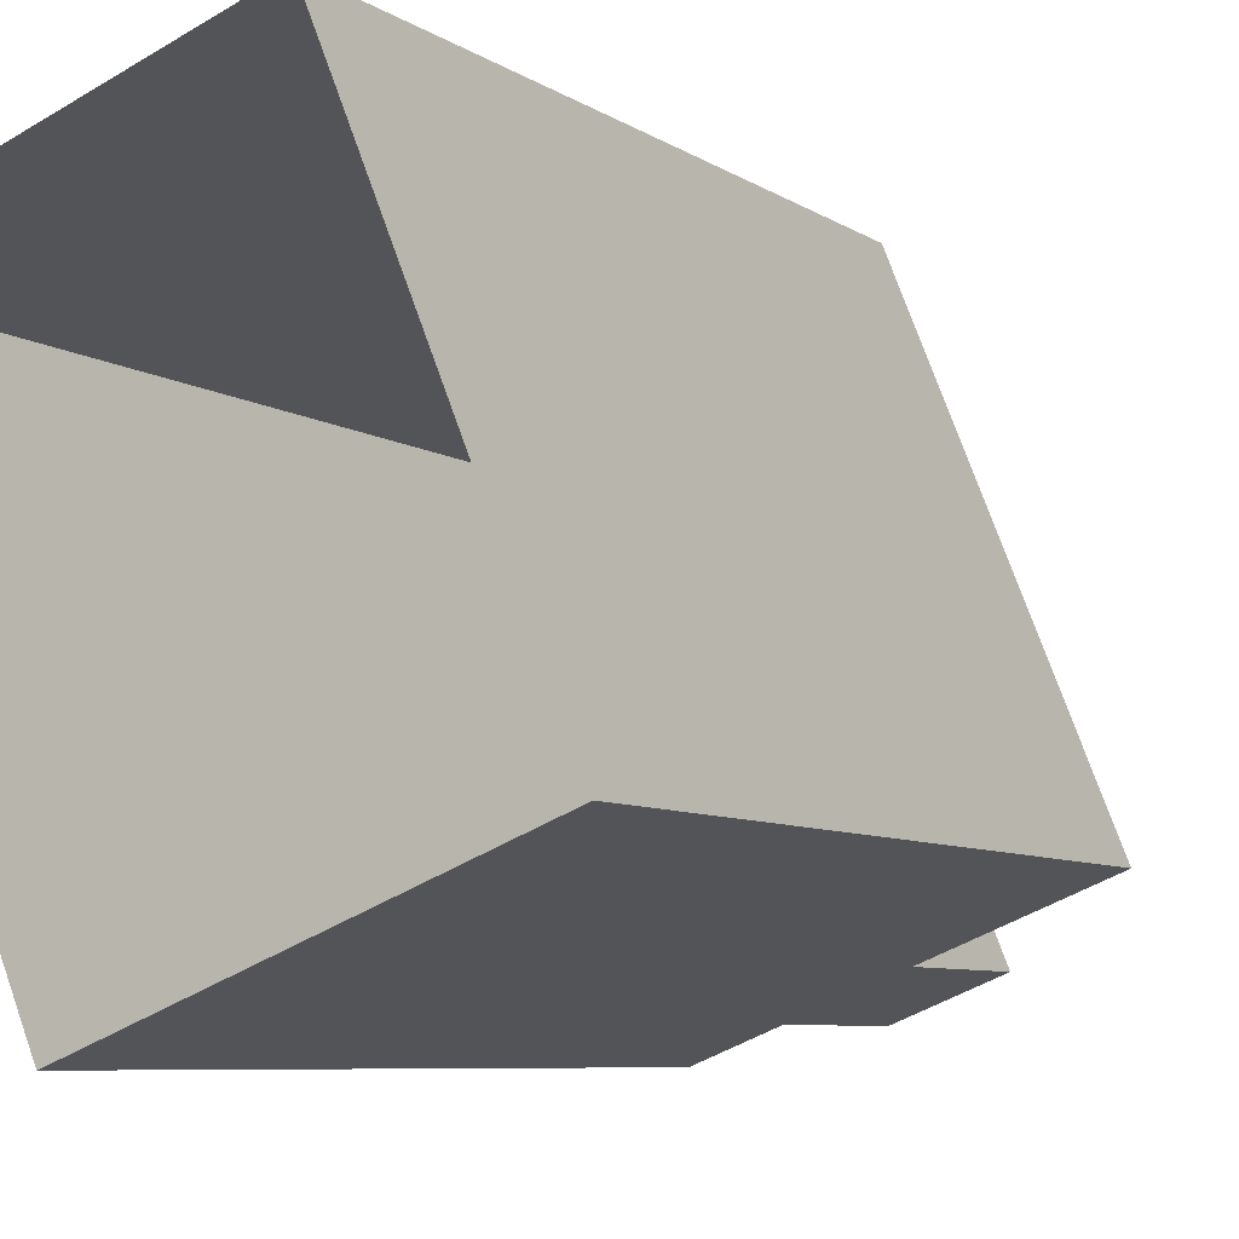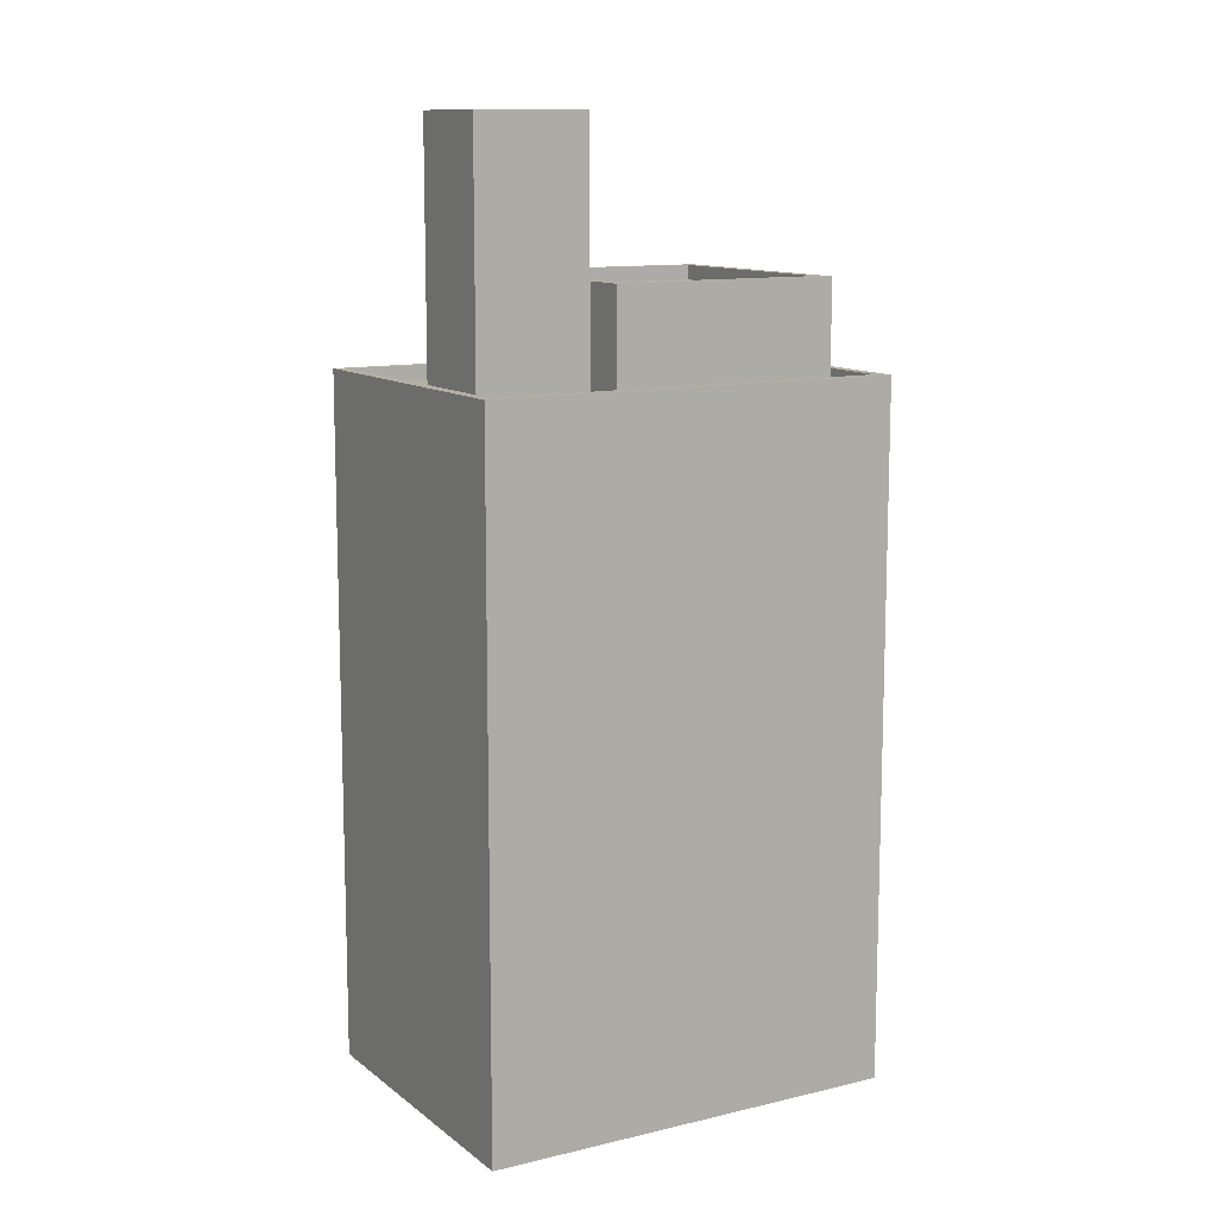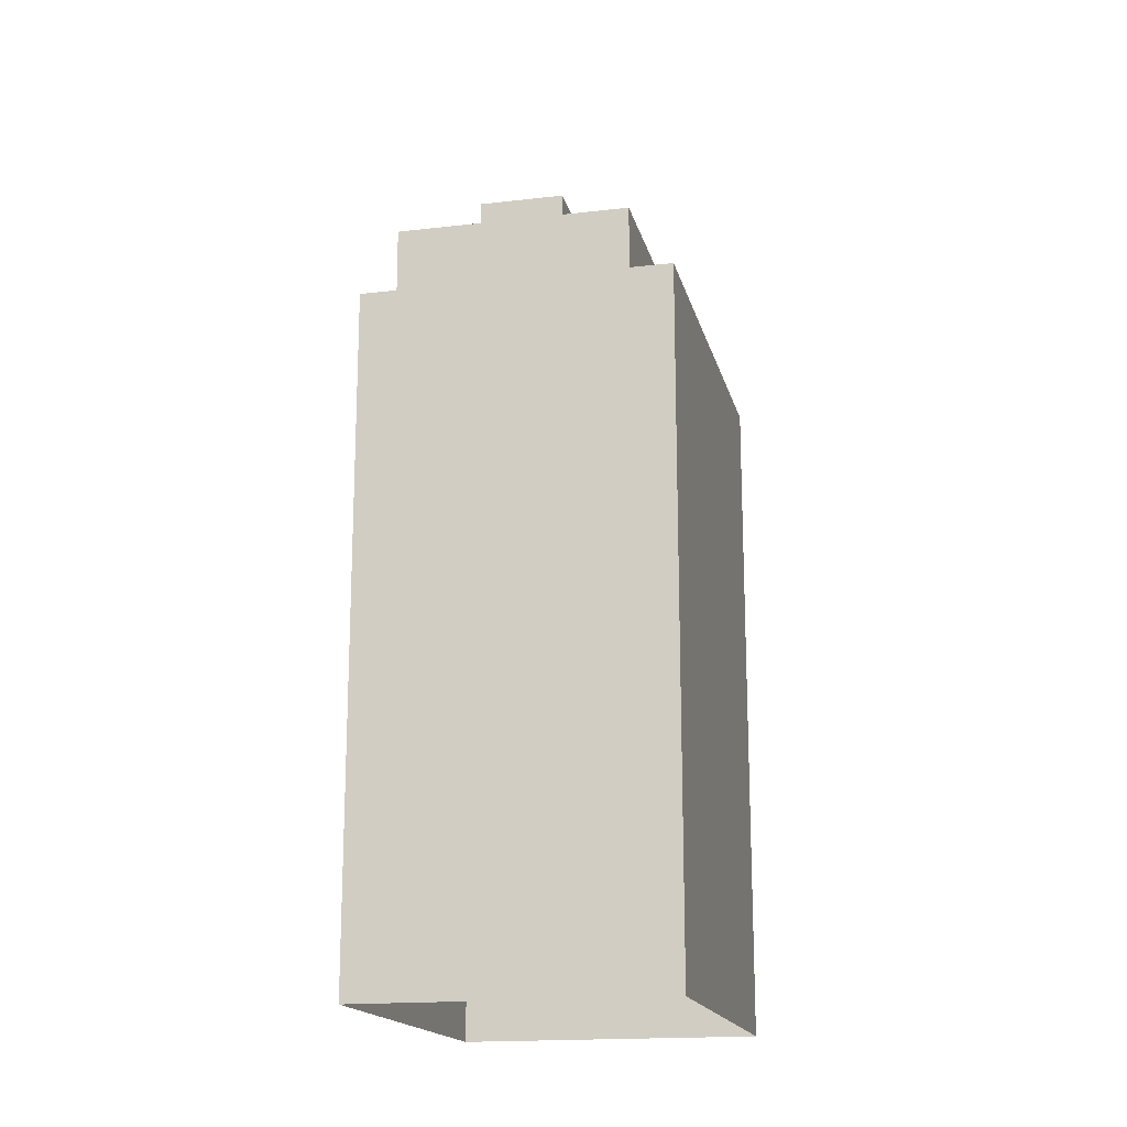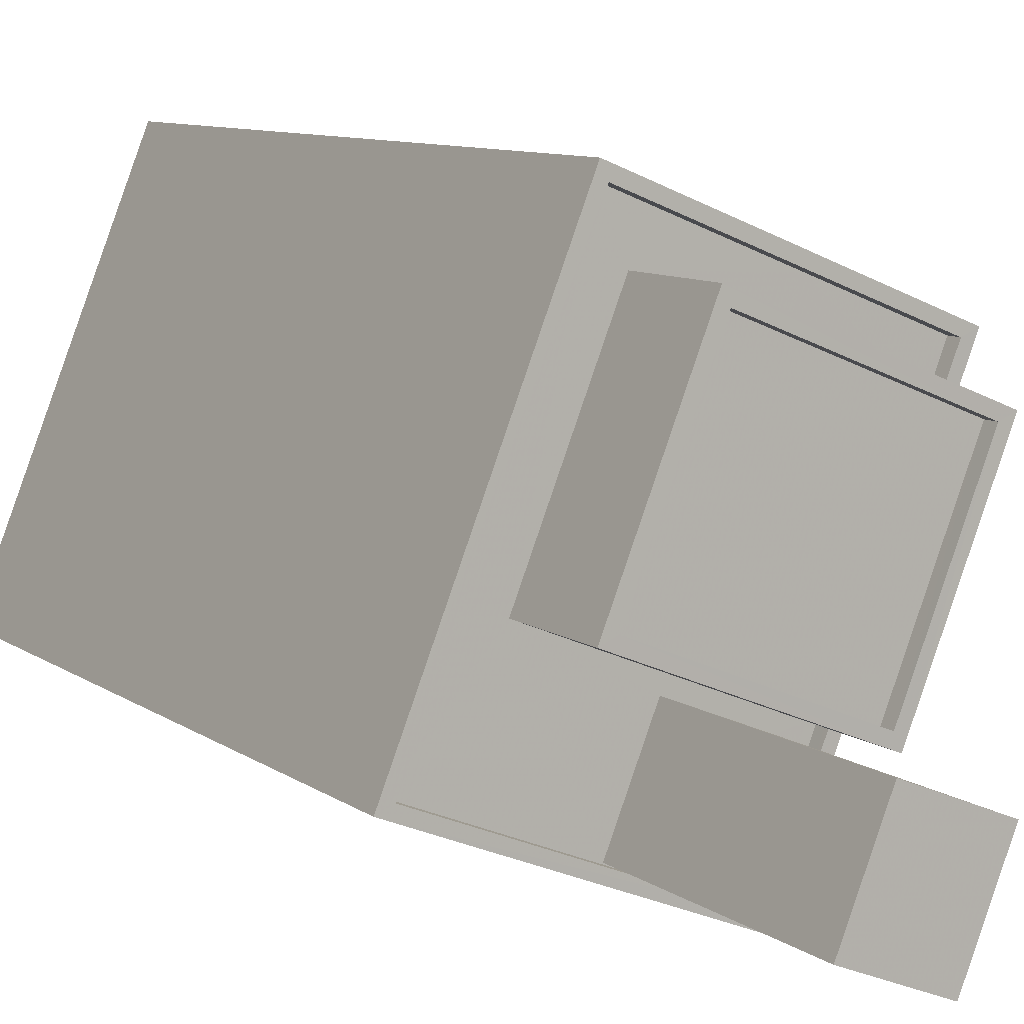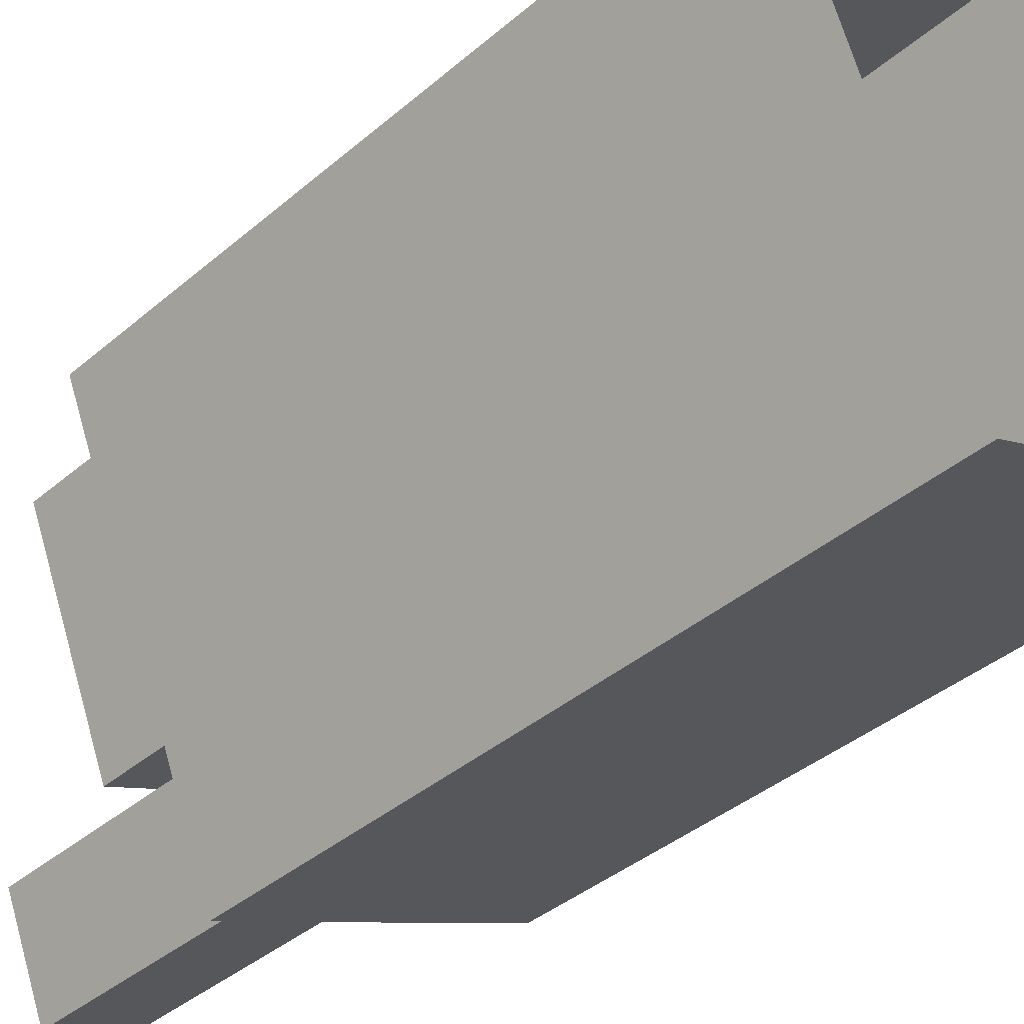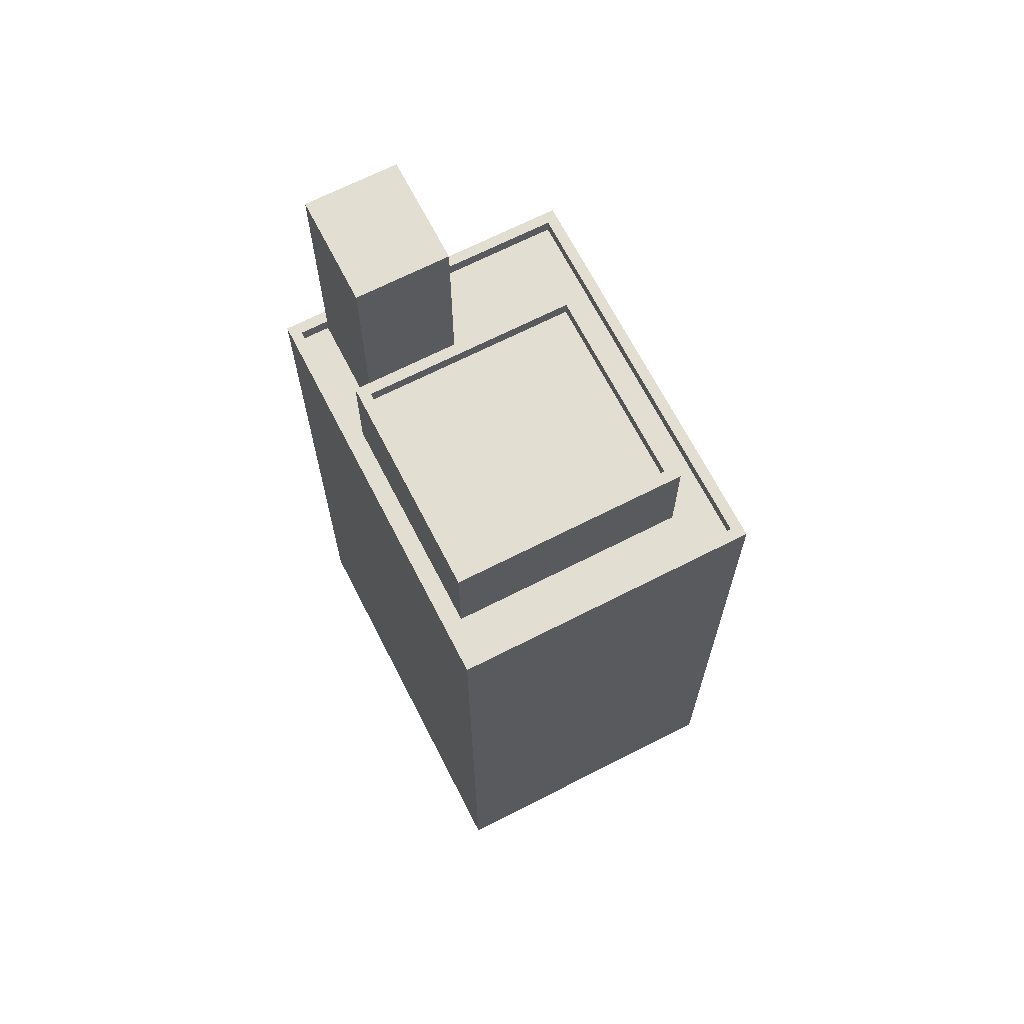
<metadata>
{"format":"obj","ext":"obj","renderer":"f3d","projection":"perspective","resolution":1024,"background":"white","views":[{"elev":-6.4,"azim":-152.9,"up":"+Y"},{"elev":11.4,"azim":38.0,"up":"+Z"},{"elev":-17.1,"azim":171.2,"up":"+Z"},{"elev":9.0,"azim":-29.6,"up":"+Y"},{"elev":-38.3,"azim":137.3,"up":"+Y"},{"elev":67.8,"azim":131.0,"up":"+Z"}]}
</metadata>
<code>
v -7063 -3.731e+04 26.08
v -7063 -3.731e+04 34.84
v -7060 -3.731e+04 34.84
v -7060 -3.731e+04 26.08
v -7061 -3.732e+04 34.84
v -7061 -3.732e+04 26.08
v -7064 -3.731e+04 26.08
v -7064 -3.731e+04 34.84
v -7055 -3.73e+04 26.08
v -7060 -3.732e+04 26.58
v -7055 -3.73e+04 26.58
v -7060 -3.732e+04 26.08
v -7064 -3.731e+04 26.08
v -7070 -3.731e+04 26.08
v -7070 -3.731e+04 26.58
v -7065 -3.73e+04 26.08
v -7065 -3.73e+04 26.58
v -7059 -3.73e+04 26.08
v -7060 -3.732e+04 26.58
v -7070 -3.731e+04 26.58
v -7070 -3.731e+04 2.617
v -7060 -3.732e+04 2.613
v -7065 -3.73e+04 2.617
v -7065 -3.73e+04 26.58
v -7055 -3.73e+04 26.58
v -7055 -3.73e+04 2.613
v -7067 -3.731e+04 26.08
v -7063 -3.731e+04 26.08
v -7067 -3.731e+04 29.74
v -7059 -3.731e+04 26.08
v -7059 -3.731e+04 29.73
v -7059 -3.731e+04 29.73
v -7056 -3.73e+04 29.23
v -7059 -3.731e+04 29.23
v -7056 -3.73e+04 29.73
v -7066 -3.731e+04 29.24
v -7066 -3.731e+04 29.74
v -7063 -3.73e+04 29.24
v -7063 -3.73e+04 29.74
v -7064 -3.73e+04 29.74
v -7064 -3.73e+04 26.08
v -7056 -3.73e+04 26.08
v -7060 -3.73e+04 26.08
v -7056 -3.73e+04 29.73
f 26 21 23
f 26 22 21
f 1 2 3
f 4 1 3
f 5 4 3
f 5 6 4
f 7 6 5
f 8 7 5
f 1 7 8
f 2 1 8
f 9 10 11
f 9 12 10
f 12 13 10
f 13 14 15
f 13 15 10
f 15 14 16
f 17 15 16
f 16 18 17
f 18 9 11
f 17 18 11
f 19 20 21
f 22 19 21
f 20 23 21
f 20 24 23
f 23 25 26
f 23 24 25
f 26 19 22
f 26 25 19
f 27 28 29
f 28 30 31
f 29 28 31
f 32 33 34
f 32 35 33
f 32 34 36
f 37 32 36
f 37 36 38
f 39 37 38
f 35 38 33
f 35 39 38
f 29 40 41
f 27 29 41
f 42 43 44
f 43 41 40
f 43 40 44
f 42 31 30
f 42 44 31
f 5 3 2
f 8 5 2
f 7 13 6
f 13 12 6
f 43 42 18
f 18 42 9
f 30 12 9
f 6 12 4
f 28 1 4
f 28 4 30
f 42 30 9
f 4 12 30
f 13 7 14
f 43 18 41
f 27 1 28
f 7 1 27
f 41 18 16
f 27 41 16
f 14 27 16
f 14 7 27
f 25 11 10
f 19 25 10
f 10 15 20
f 19 10 20
f 17 24 20
f 15 17 20
f 17 11 25
f 24 17 25
f 38 36 34
f 33 38 34
f 37 29 31
f 32 37 31
f 37 40 29
f 31 44 35
f 32 31 35
f 35 44 40
f 39 40 37
f 35 40 39

</code>
